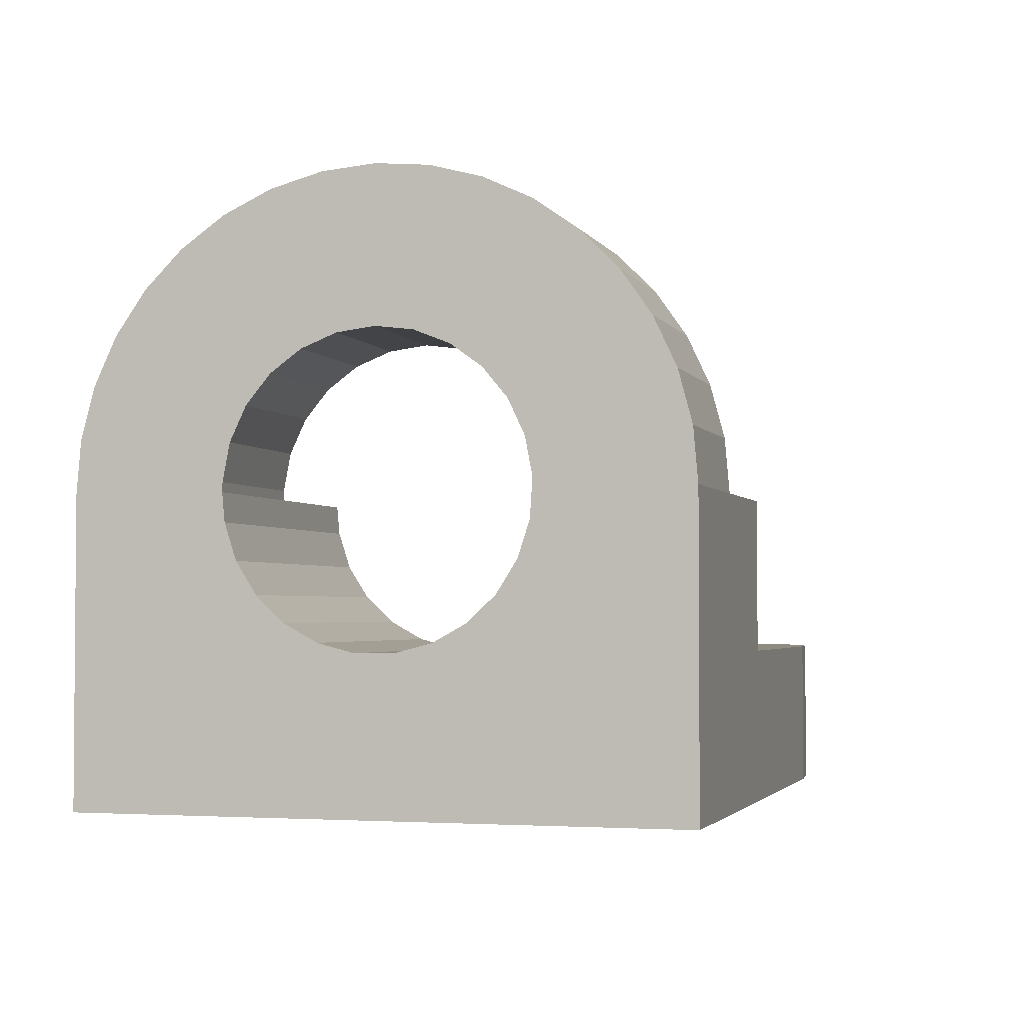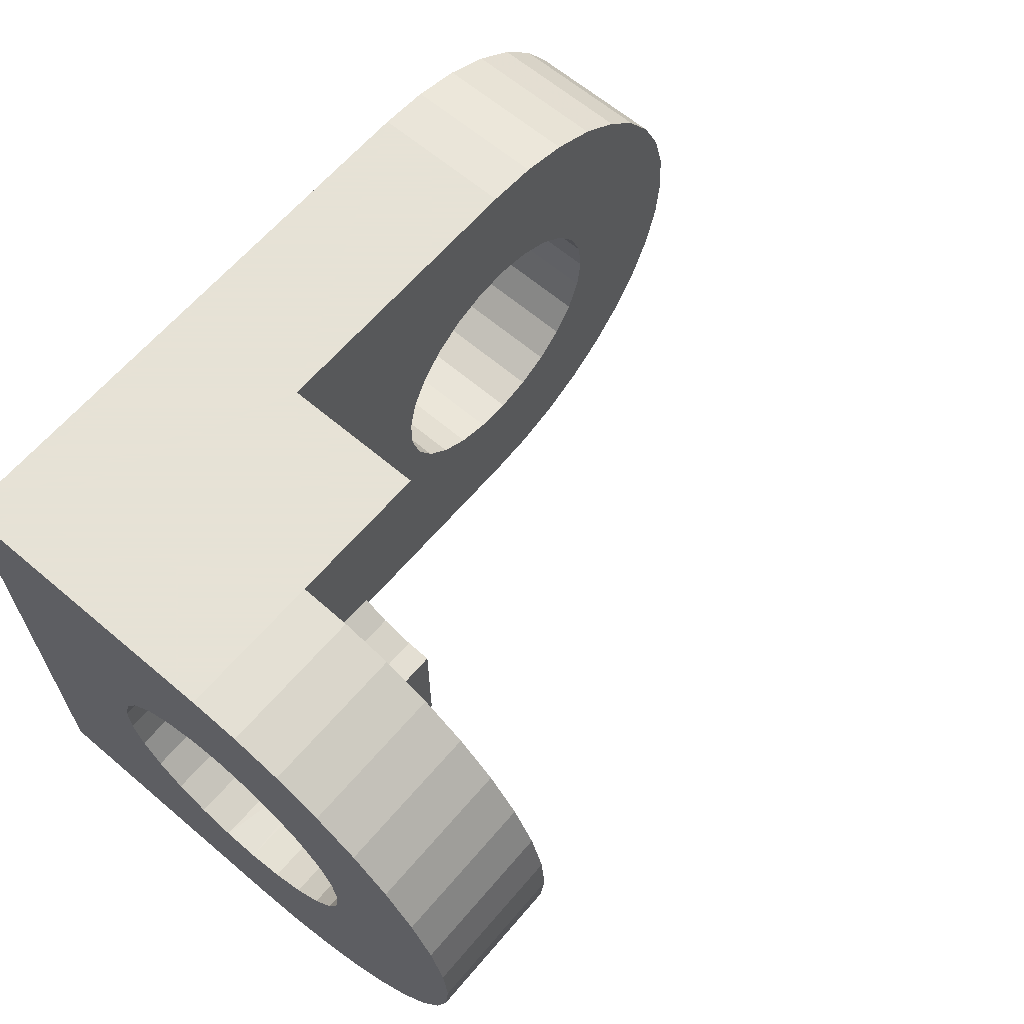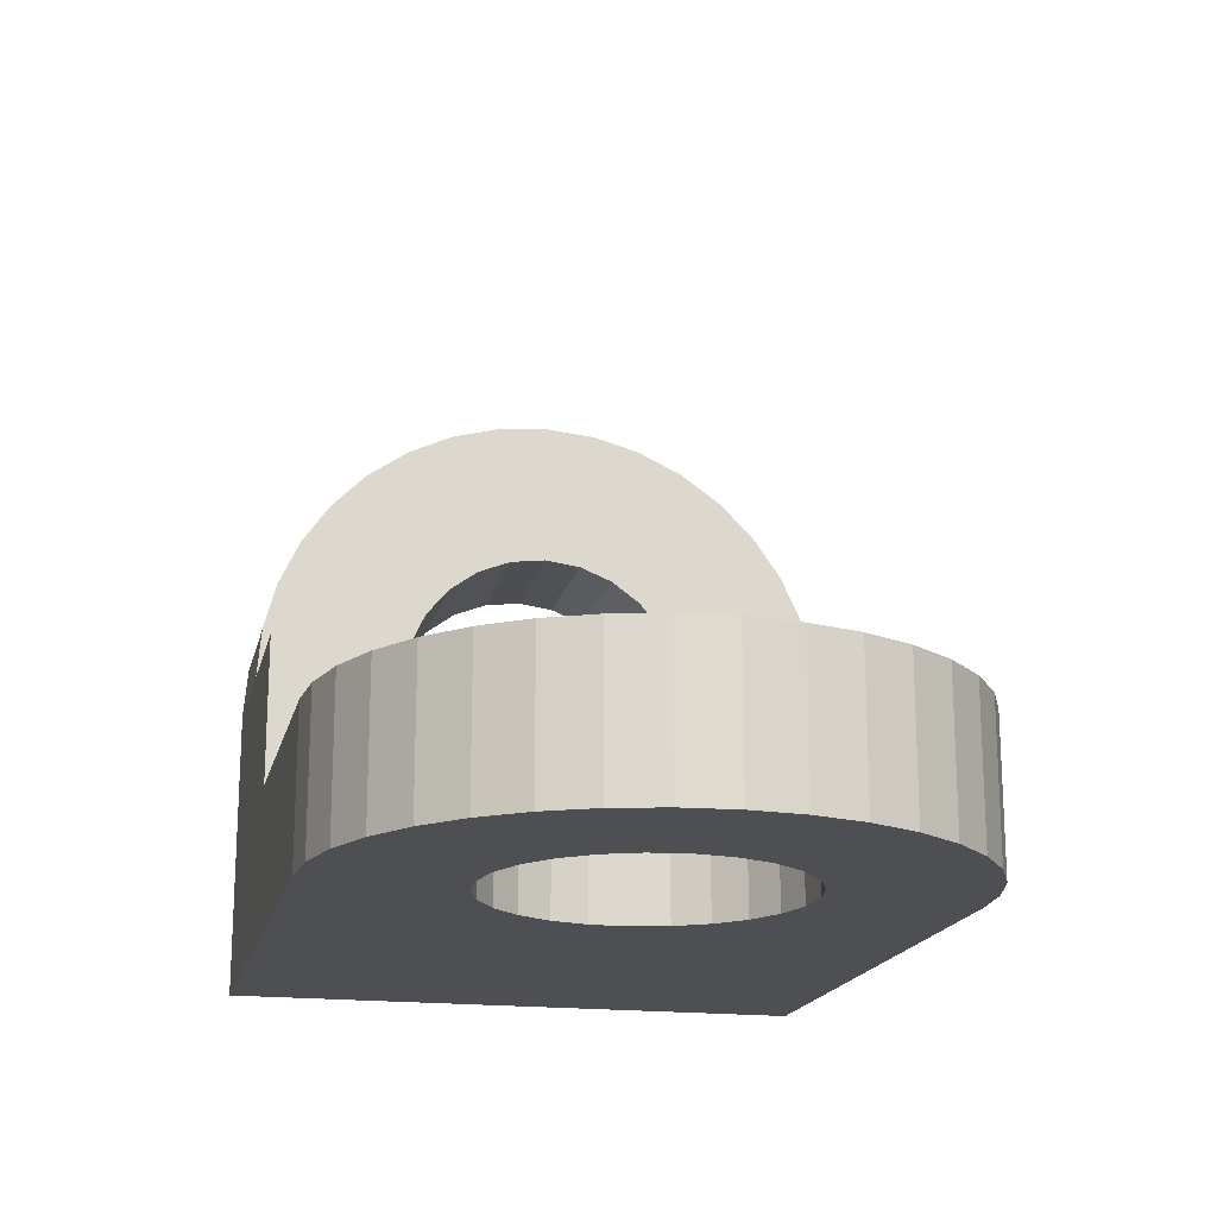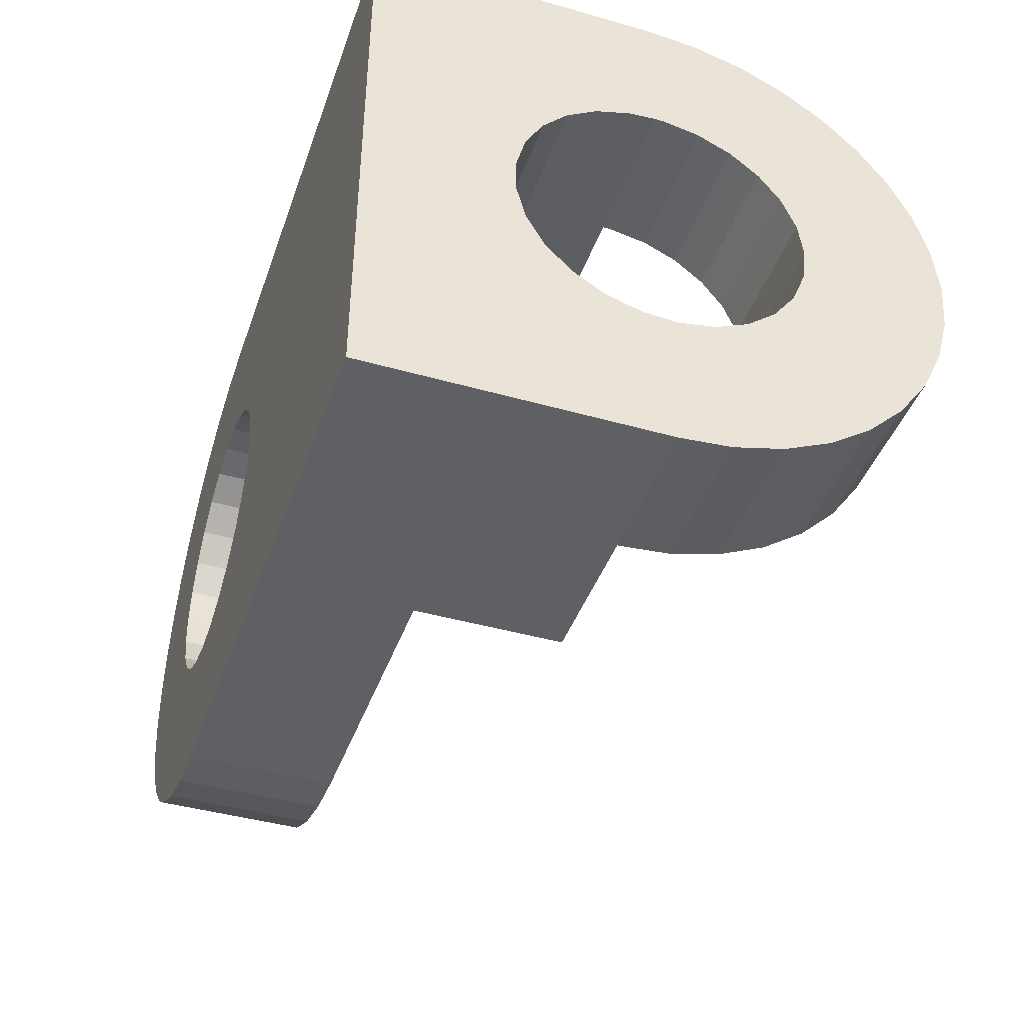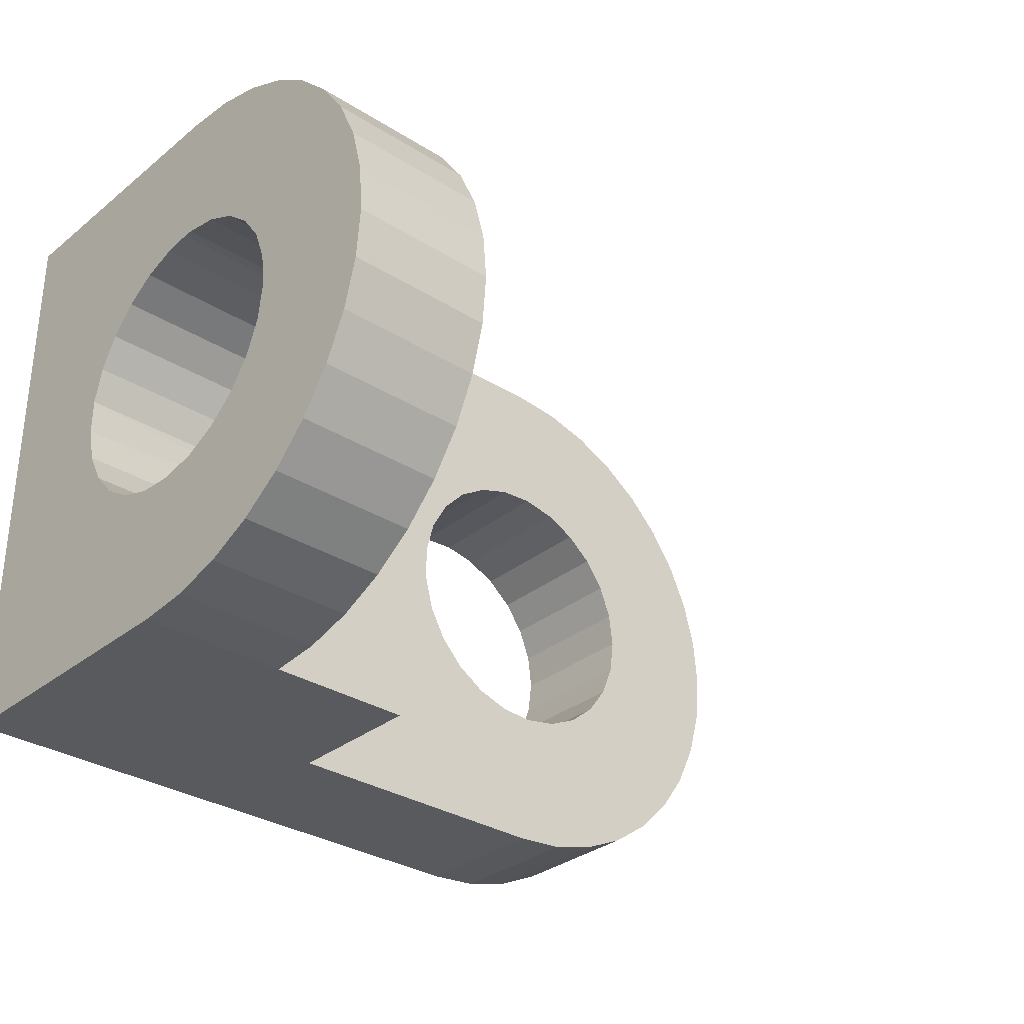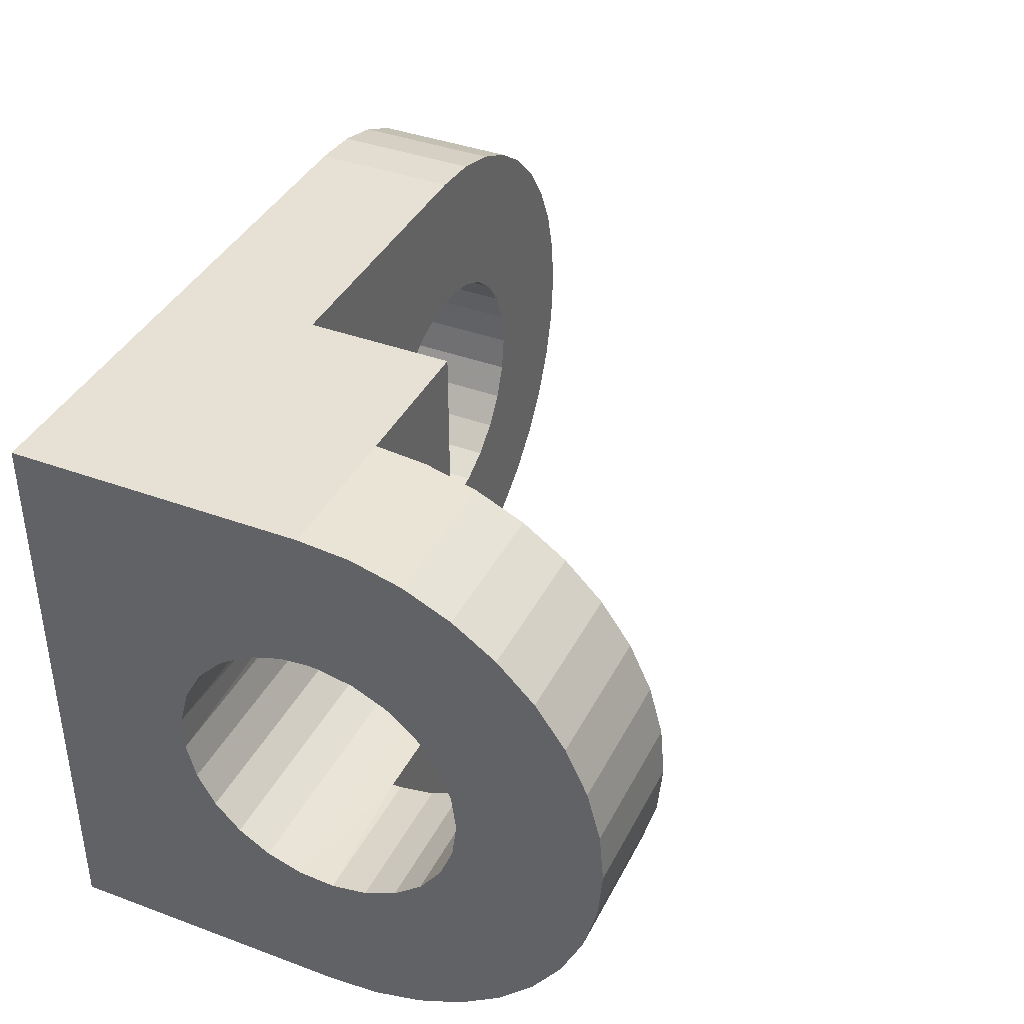
<metadata>
{"format":"obj","ext":"obj","renderer":"f3d","projection":"perspective","resolution":1024,"background":"white","views":[{"elev":-2.7,"azim":-73.8,"up":"+Z"},{"elev":63.8,"azim":-49.5,"up":"+Y"},{"elev":-18.2,"azim":77.1,"up":"+Z"},{"elev":-42.3,"azim":-108.8,"up":"+Y"},{"elev":-31.6,"azim":-41.7,"up":"+Y"},{"elev":39.1,"azim":-65.2,"up":"+Y"}]}
</metadata>
<code>
g  P08
v 21.99 -4.025 10
v 22.31 -1.538 10
v 22.31 -1.538 0
v 21.07 -6.356 10
v 21.99 -4.025 0
v 19.6 -8.384 10
v 21.07 -6.356 0
v 17.67 -9.982 10
v 19.6 -8.384 0
v 15.4 -11.05 10
v 17.67 -9.982 0
v 12.94 -11.52 10
v 15.4 -11.05 0
v 10.43 -11.36 10
v 12.94 -11.52 0
v 8.05 -10.59 10
v 10.43 -11.36 0
v 5.933 -9.244 10
v 8.05 -10.59 0
v 4.218 -7.416 10
v 5.933 -9.244 0
v 3.01 -5.22 10
v 4.218 -7.416 0
v 2.387 -2.792 10
v 3.01 -5.22 0
v 2.387 -0.2851 10
v 2.387 -2.792 0
v 3.01 2.143 10
v 2.387 -0.2851 0
v 4.218 4.339 10
v 3.01 2.143 0
v 5.933 6.167 10
v 4.218 4.339 0
v 8.05 7.51 10
v 5.933 6.167 0
v 10.43 8.284 10
v 8.05 7.51 0
v 12.94 8.442 10
v 10.43 8.284 0
v 15.4 7.972 10
v 12.94 8.442 0
v 17.67 6.905 10
v 15.4 7.972 0
v 19.6 5.307 10
v 17.67 6.905 0
v 21.07 3.279 10
v 19.6 5.307 0
v 21.99 0.9484 10
v 21.07 3.279 0
v 21.99 0.9484 0
v 25.16 13.78 0
v 15.78 18.16 0
v 19.15 17.26 0
v 22.31 15.78 0
v 27.63 11.32 0
v 29.63 8.462 0
v 31.1 5.302 0
v 25.16 -16.86 0
v 22.31 -18.86 0
v 12.31 18.46 0
v 31.1 -8.379 0
v 29.63 -11.54 0
v 27.63 -14.39 0
v 19.15 -20.33 0
v 15.78 -21.23 0
v 32 1.935 0
v 32.31 -1.538 0
v 32 -5.011 0
v 12.31 -21.54 0
v -27.69 -21.54 0
v -27.69 18.46 0
v 12.31 18.46 10
v 15.78 18.16 10
v 19.15 17.26 10
v 22.31 15.78 10
v 25.16 13.78 10
v 27.63 11.32 10
v 29.63 8.462 10
v 31.1 5.302 10
v 32 1.935 10
v 32.31 -1.538 10
v 32 -5.011 10
v 31.1 -8.379 10
v 29.63 -11.54 10
v 27.63 -14.39 10
v 25.16 -16.86 10
v 22.31 -18.86 10
v 19.15 -20.33 10
v 15.78 -21.23 10
v 12.31 -21.54 10
v -7.692 18.46 10
v -7.692 -21.54 10
v -7.692 -1.538 10
v -17.69 -21.54 20
v -7.692 -21.54 20
v -27.69 -21.54 20
v -17.69 18.46 20
v -7.692 18.46 20
v -27.69 18.46 20
v -27.69 18.16 23.47
v -27.69 8.442 20.63
v -27.69 7.972 23.09
v -27.69 13.78 32.86
v -27.69 15.78 30
v -27.69 6.905 25.36
v -27.69 17.26 26.84
v -27.69 8.284 18.13
v -27.69 8.462 20
v -27.69 5.307 27.29
v -27.69 11.32 35.32
v -27.69 7.51 15.74
v -27.69 -2.792 10.08
v -27.69 -0.2851 10.08
v -27.69 4.339 11.91
v -27.69 6.167 13.63
v -27.69 -8.379 38.79
v -27.69 -4.025 29.69
v -27.69 -6.356 28.76
v -27.69 5.302 38.79
v -27.69 8.462 37.32
v -27.69 3.279 28.76
v -27.69 -5.22 10.7
v -27.69 -16.86 32.86
v -27.69 -8.384 27.29
v -27.69 -9.982 25.36
v -27.69 -11.54 37.32
v -27.69 -5.011 39.7
v -27.69 -1.538 40
v -27.69 -1.538 30
v -27.69 1.935 39.7
v -27.69 0.9484 29.69
v -27.69 2.143 10.7
v -27.69 -7.416 11.91
v -27.69 -18.86 30
v -27.69 -11.05 23.09
v -27.69 -10.59 15.74
v -27.69 -9.244 13.63
v -27.69 -11.36 18.13
v -27.69 -21.23 23.47
v -27.69 -20.33 26.84
v -27.69 -14.39 35.32
v -27.69 -11.52 20.63
v -7.692 -10.59 15.74
v -7.692 -11.36 18.13
v -7.692 -9.244 13.63
v -7.692 -7.416 11.91
v -7.692 -5.22 10.7
v -7.692 -2.792 10.08
v -7.692 -11.54 20
v -7.692 2.143 10.7
v -7.692 -0.2851 10.08
v -7.692 4.339 11.91
v -7.692 6.167 13.63
v -7.692 8.284 18.13
v -7.692 7.51 15.74
v -7.692 8.462 20
v -17.69 8.462 20
v -17.69 8.442 20.63
v -17.69 7.972 23.09
v -17.69 6.905 25.36
v -17.69 5.307 27.29
v -17.69 3.279 28.76
v -17.69 0.9484 29.69
v -17.69 -1.538 30
v -17.69 -4.025 29.69
v -17.69 -6.356 28.76
v -17.69 -8.384 27.29
v -17.69 -9.982 25.36
v -17.69 -11.05 23.09
v -17.69 -11.54 20
v -17.69 -11.52 20.63
v -17.69 18.16 23.47
v -17.69 17.26 26.84
v -17.69 15.78 30
v -17.69 13.78 32.86
v -17.69 11.32 35.32
v -17.69 8.462 37.32
v -17.69 5.302 38.79
v -17.69 1.935 39.7
v -17.69 -1.538 40
v -17.69 -5.011 39.7
v -17.69 -8.379 38.79
v -17.69 -11.54 37.32
v -17.69 -14.39 35.32
v -17.69 -16.86 32.86
v -17.69 -18.86 30
v -17.69 -20.33 26.84
v -17.69 -21.23 23.47
f 1 2 3
f 4 1 5
f 6 4 7
f 8 6 9
f 10 8 11
f 12 10 13
f 14 12 15
f 16 14 17
f 18 16 19
f 20 18 21
f 22 20 23
f 24 22 25
f 26 24 27
f 28 26 29
f 30 28 31
f 32 30 33
f 34 32 35
f 36 34 37
f 38 36 39
f 40 38 41
f 42 40 43
f 44 42 45
f 46 44 47
f 48 46 49
f 2 48 50
f 50 3 2
f 49 50 48
f 47 49 46
f 45 47 44
f 43 45 42
f 41 43 40
f 39 41 38
f 37 39 36
f 35 37 34
f 33 35 32
f 31 33 30
f 29 31 28
f 27 29 26
f 25 27 24
f 23 25 22
f 21 23 20
f 19 21 18
f 17 19 16
f 15 17 14
f 13 15 12
f 11 13 10
f 9 11 8
f 7 9 6
f 5 7 4
f 3 5 1
f 51 47 45
f 52 53 43
f 45 54 51
f 55 56 49
f 57 50 49
f 58 59 11
f 41 60 52
f 49 47 55
f 49 56 57
f 61 62 7
f 9 63 58
f 59 64 13
f 65 15 13
f 43 41 52
f 54 45 43
f 57 66 50
f 66 67 3
f 68 5 3
f 5 68 61
f 13 11 59
f 13 64 65
f 43 53 54
f 3 50 66
f 7 5 61
f 63 9 7
f 65 69 15
f 69 19 17
f 70 21 19
f 70 25 23
f 71 60 37
f 51 55 47
f 7 62 63
f 17 15 69
f 23 21 70
f 71 35 33
f 60 39 37
f 3 67 68
f 19 69 70
f 70 71 29
f 37 35 71
f 11 9 58
f 29 27 70
f 33 31 71
f 27 25 70
f 41 39 60
f 31 29 71
f 60 72 73
f 52 73 74
f 53 74 75
f 54 75 76
f 51 76 77
f 55 77 78
f 56 78 79
f 57 79 80
f 66 80 81
f 67 81 82
f 68 82 83
f 61 83 84
f 62 84 85
f 63 85 86
f 58 86 87
f 59 87 88
f 64 88 89
f 65 89 90
f 90 69 65
f 89 65 64
f 88 64 59
f 87 59 58
f 86 58 63
f 85 63 62
f 84 62 61
f 83 61 68
f 82 68 67
f 81 67 66
f 80 66 57
f 79 57 56
f 78 56 55
f 77 55 51
f 76 51 54
f 75 54 53
f 74 53 52
f 73 52 60
f 79 78 46
f 76 75 42
f 73 38 40
f 72 91 34
f 92 18 20
f 90 14 16
f 80 48 2
f 48 80 79
f 77 44 46
f 44 77 76
f 75 74 40
f 40 74 73
f 91 32 34
f 93 92 22
f 92 16 18
f 90 12 14
f 89 88 10
f 86 6 8
f 83 1 4
f 46 48 79
f 42 44 76
f 73 72 38
f 91 30 32
f 93 26 28
f 22 24 93
f 16 92 90
f 12 90 89
f 87 8 10
f 8 87 86
f 85 84 4
f 4 84 83
f 46 78 77
f 72 36 38
f 91 28 30
f 24 26 93
f 10 12 89
f 86 85 6
f 83 82 1
f 82 81 2
f 40 42 75
f 28 91 93
f 10 88 87
f 2 1 82
f 34 36 72
f 4 6 85
f 20 22 92
f 2 81 80
f 94 70 92
f 92 95 94
f 69 90 92
f 92 70 69
f 94 96 70
f 97 98 91
f 60 71 91
f 71 99 97
f 91 71 97
f 91 72 60
f 100 101 102
f 103 104 105
f 102 106 100
f 99 107 108
f 109 110 103
f 104 106 102
f 108 101 99
f 99 71 111
f 102 105 104
f 111 107 99
f 70 112 113
f 100 99 101
f 71 114 115
f 113 71 70
f 116 117 118
f 119 120 121
f 115 111 71
f 70 122 112
f 123 124 125
f 118 126 116
f 127 128 129
f 130 131 129
f 131 130 119
f 71 132 114
f 70 133 122
f 134 125 135
f 125 134 123
f 129 117 127
f 121 131 119
f 113 132 71
f 70 136 137
f 96 138 136
f 139 140 135
f 123 141 124
f 141 126 118
f 129 128 130
f 110 109 121
f 137 133 70
f 96 142 138
f 142 96 139
f 118 124 141
f 121 120 110
f 136 70 96
f 135 140 134
f 105 109 103
f 116 127 117
f 135 142 139
f 92 143 144
f 144 95 92
f 92 145 143
f 92 146 145
f 92 147 146
f 92 93 148
f 148 147 92
f 144 149 95
f 91 150 151
f 91 152 150
f 91 153 152
f 91 98 154
f 91 155 153
f 98 156 154
f 154 155 91
f 151 93 91
f 136 138 144
f 137 136 143
f 133 137 145
f 122 133 146
f 112 122 147
f 112 148 93
f 93 113 112
f 132 113 151
f 114 132 150
f 115 114 152
f 111 115 153
f 107 111 155
f 101 108 157
f 157 158 101
f 154 156 157
f 157 107 154
f 102 101 158
f 105 102 159
f 109 105 160
f 121 109 161
f 131 121 162
f 129 131 163
f 117 129 164
f 118 117 165
f 124 118 166
f 125 124 167
f 135 125 168
f 142 135 169
f 144 138 170
f 142 171 170
f 170 138 142
f 170 149 144
f 169 171 142
f 168 169 135
f 167 168 125
f 166 167 124
f 165 166 118
f 164 165 117
f 163 164 129
f 162 163 131
f 161 162 121
f 160 161 109
f 159 160 105
f 158 159 102
f 108 107 157
f 155 154 107
f 153 155 111
f 152 153 115
f 150 152 114
f 151 150 132
f 93 151 113
f 147 148 112
f 146 147 122
f 145 146 133
f 143 145 137
f 144 143 136
f 97 99 100
f 172 100 106
f 173 106 104
f 174 104 103
f 175 103 110
f 176 110 120
f 177 120 119
f 178 119 130
f 179 130 128
f 180 128 127
f 181 127 116
f 182 116 126
f 183 126 141
f 184 141 123
f 185 123 134
f 186 134 140
f 187 140 139
f 188 139 96
f 96 94 188
f 139 188 187
f 140 187 186
f 134 186 185
f 123 185 184
f 141 184 183
f 126 183 182
f 116 182 181
f 127 181 180
f 128 180 179
f 130 179 178
f 119 178 177
f 120 177 176
f 110 176 175
f 103 175 174
f 104 174 173
f 106 173 172
f 100 172 97
f 172 173 159
f 158 97 172
f 159 158 172
f 174 160 159
f 175 161 160
f 159 173 174
f 160 174 175
f 175 176 161
f 176 177 162
f 178 163 162
f 162 161 176
f 162 177 178
f 179 180 164
f 181 165 164
f 182 183 166
f 178 179 163
f 164 180 181
f 165 181 182
f 184 167 166
f 185 186 168
f 164 163 179
f 166 183 184
f 167 184 185
f 186 187 169
f 188 171 169
f 166 165 182
f 169 168 186
f 169 187 188
f 168 167 185
f 94 170 171
f 188 94 171
f 158 157 97
f 157 156 98
f 98 97 157
f 170 94 95
f 95 149 170

</code>
